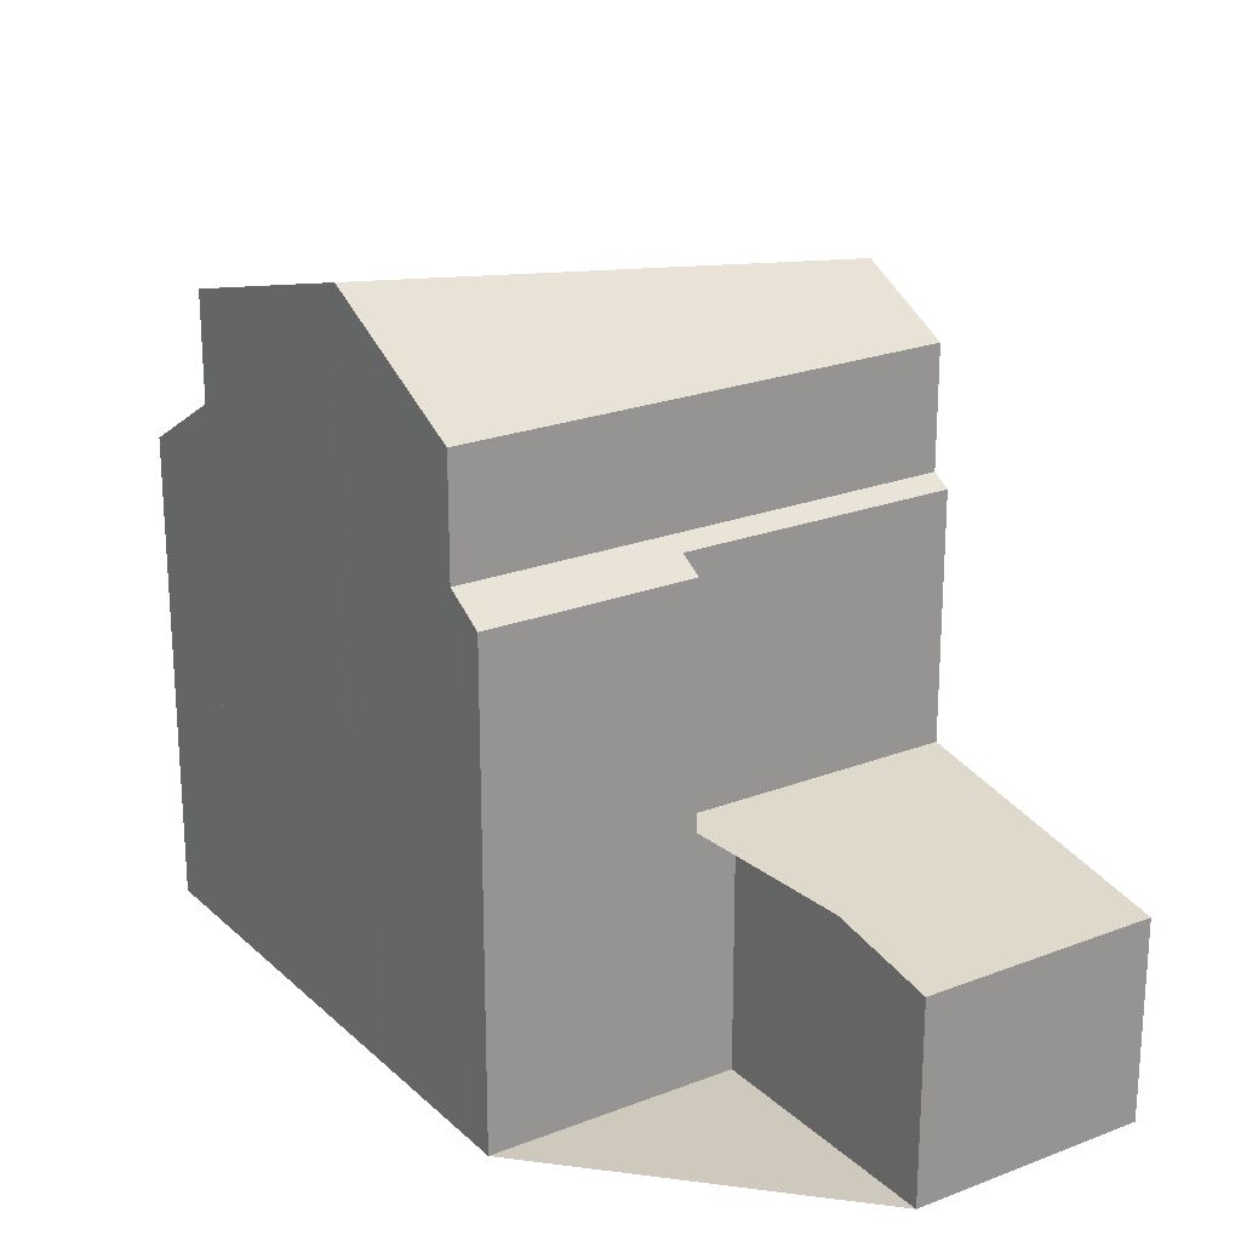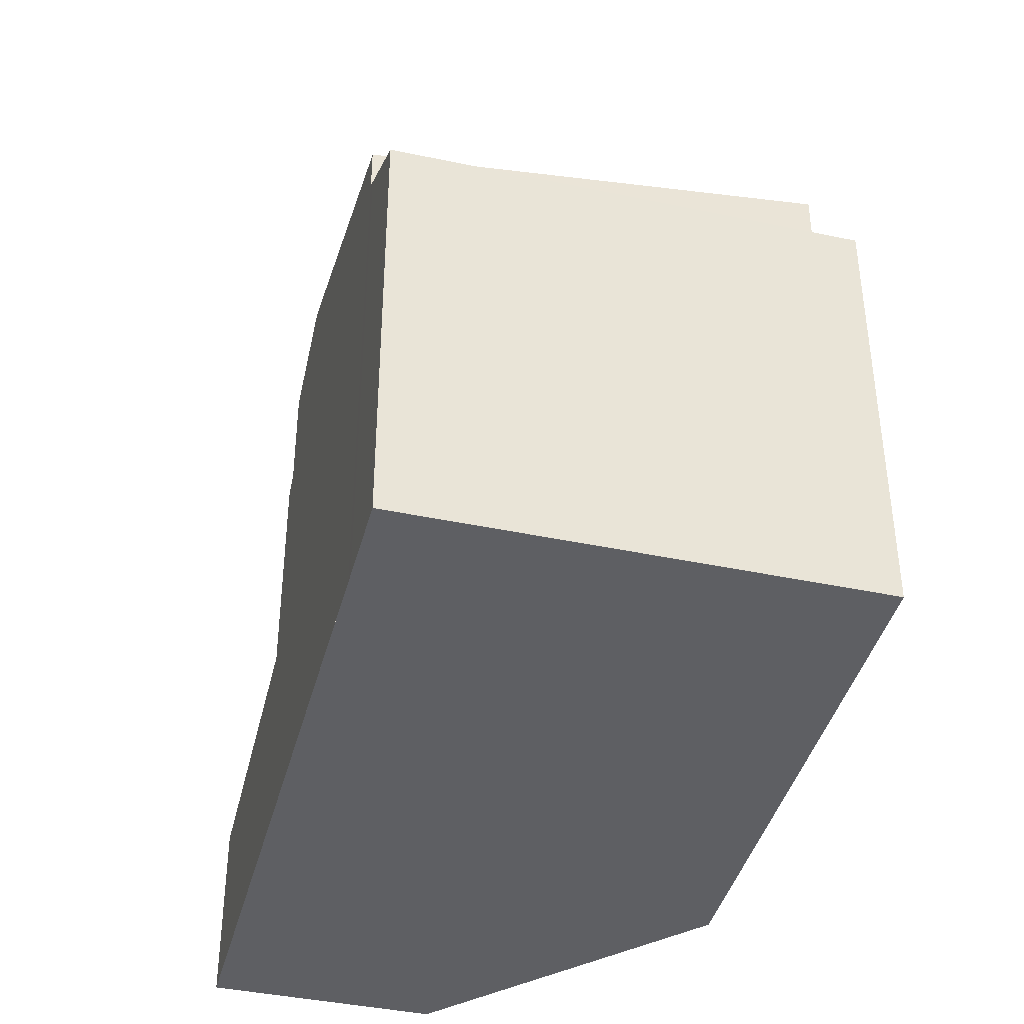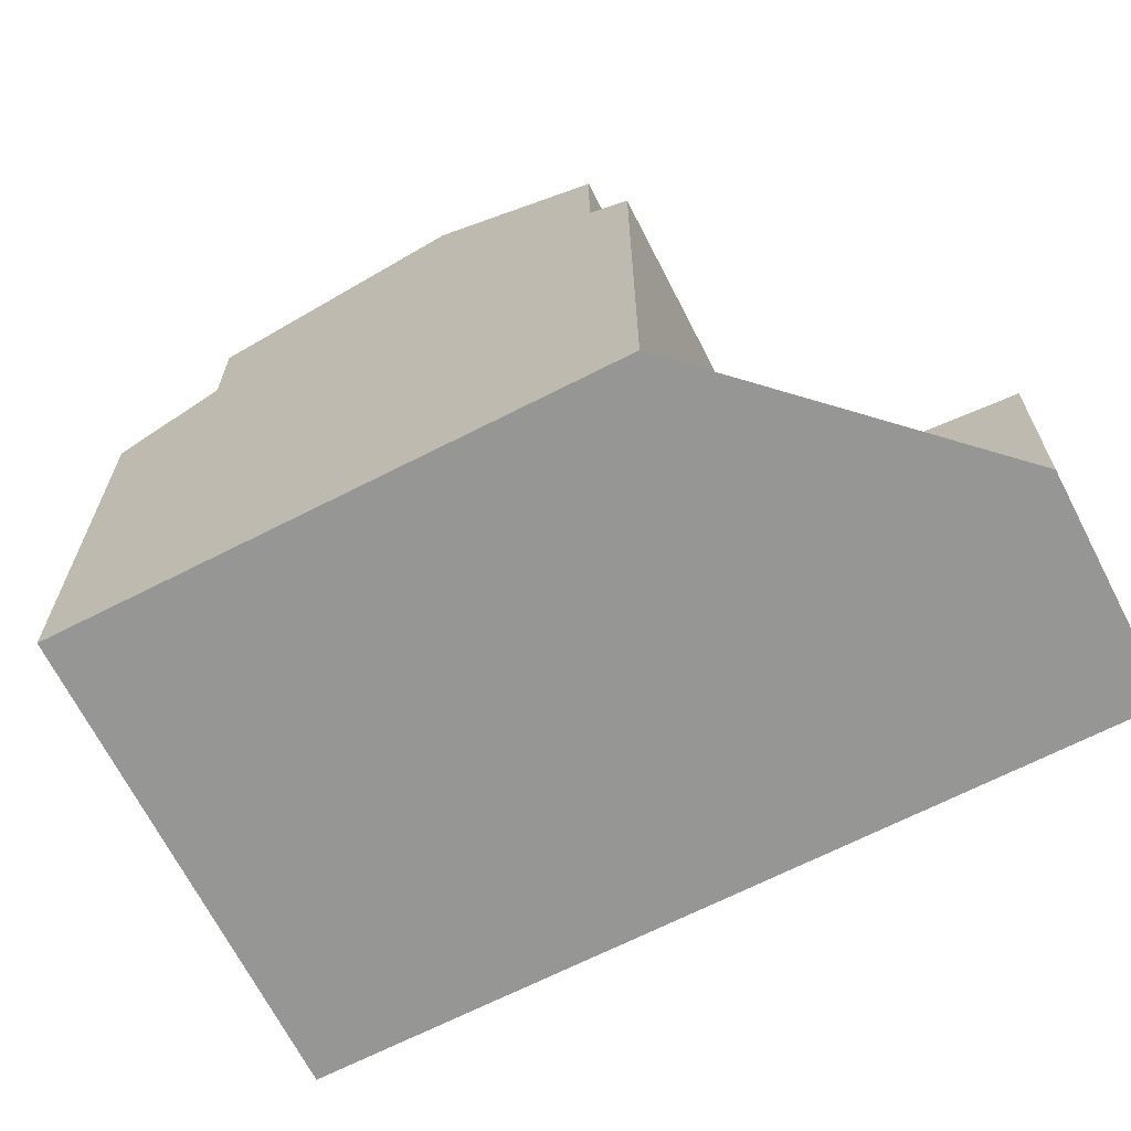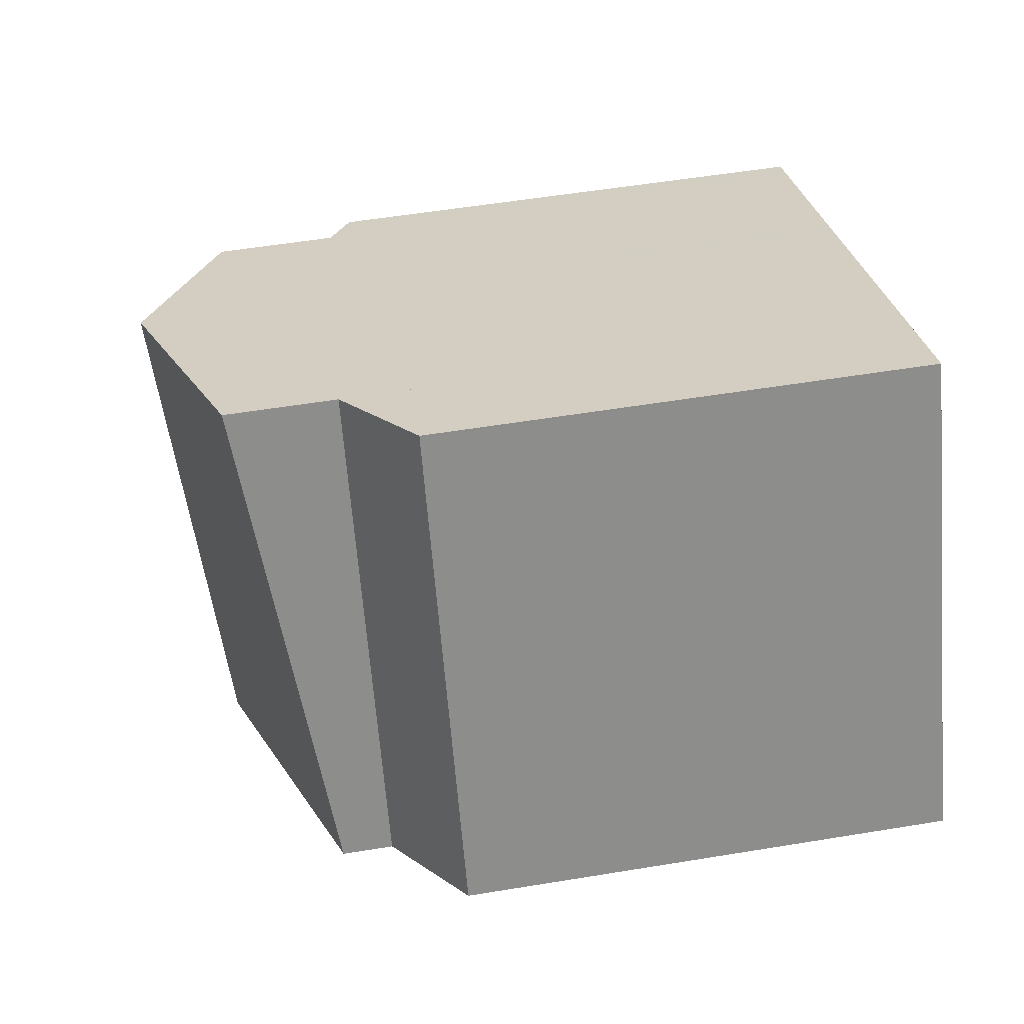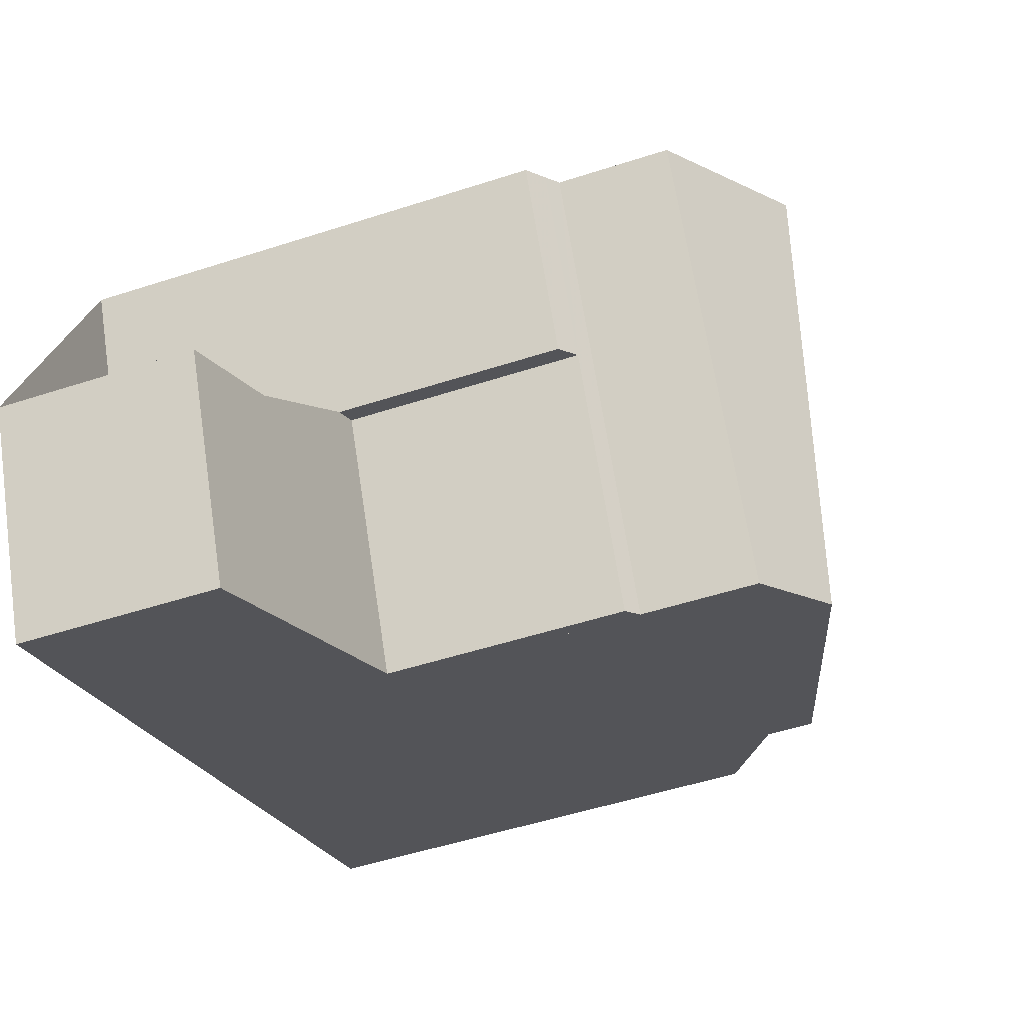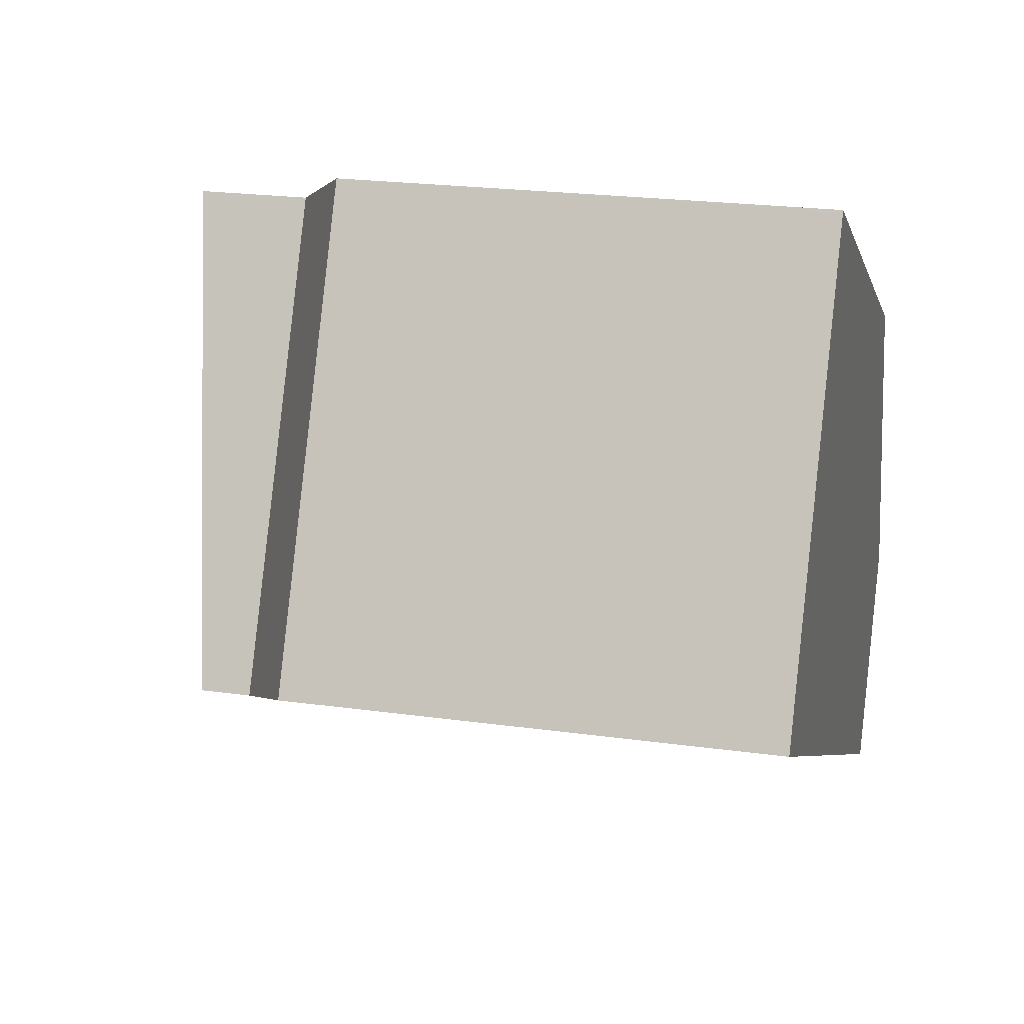
<metadata>
{"format":"obj","ext":"obj","renderer":"f3d","projection":"perspective","resolution":1024,"background":"white","views":[{"elev":22.6,"azim":-96.8,"up":"+Z"},{"elev":-41.2,"azim":102.4,"up":"+Z"},{"elev":-67.7,"azim":-126.1,"up":"+Z"},{"elev":53.0,"azim":79.9,"up":"+Y"},{"elev":-50.7,"azim":-70.4,"up":"+Y"},{"elev":22.2,"azim":103.6,"up":"+Y"}]}
</metadata>
<code>
v -1816 -2226 2.395
v -1817 -2223 2.396
v -1814 -2222 2.964
v -1809 -2216 5.725
v -1807 -2221 5.719
v -1816 -2219 5.783
v -1813 -2218 8.57
v -1811 -2224 8.107
v -1809 -2223 7.529
v -1813 -2220 8.446
v -1810 -2222 7.801
v -1810 -2223 7.695
v -1812 -2217 8.183
v -1812 -2217 8.182
v -1813 -2218 8.549
v -1811 -2224 8.107
v -1813 -2218 8.57
v -1811 -2217 7.759
v -1808 -2222 7.062
v -1816 -2226 2.395
v -1814 -2221 2.964
v -1817 -2223 2.4
v -1816 -2226 2.4
v -1814 -2221 2.964
v -1813 -2224 3.014
v -1812 -2224 7.486
v -1815 -2219 7.481
v -1813 -2220 8.446
v -1813 -2218 8.446
v -1811 -2217 6.469
v -1808 -2222 6.472
v -1812 -2224 6.065
v -1815 -2219 6.075
v -1814 -2221 5.779
v -1813 -2224 5.935
v -1810 -2217 7.757
v -1810 -2217 6.469
v -1809 -2216 5.725
v -1814 -2221 3.015
v -1814 -2221 3.015
v -1813 -2224 3.014
v -1813 -2224 3.014
v -1814 -2221 5.946
v -1813 -2224 5.935
v -1815 -2219 5.954
v -1817 -2224 2.4
v -1814 -2222 3.015
v -1814 -2222 5.943
v -1811 -2221 8.05
v -1811 -2221 7.898
v -1812 -2221 8.3
v -1809 -2220 7.35
v -1809 -2220 6.471
v -1817 -2224 2.396
v -1814 -2222 6.069
v -1814 -2222 3.015
v -1814 -2222 5.943
v -1814 -2222 7.484
v -1812 -2221 8.3
v -1808 -2219 5.722
v -1813 -2224 5.935
v -1812 -2224 6.065
v -1812 -2224 7.486
v -1810 -2223 7.695
v -1811 -2224 8.107
v -1809 -2223 7.53
v -1808 -2222 6.472
v -1808 -2222 7.062
v -1813 -2224 3.014
v -1813 -2224 5.935
v -1811 -2224 8.107
v -1807 -2221 5.719
v -1810 -2217 6.405
v -1809 -2220 6.401
v -1808 -2222 6.399
v -1808 -2222 6.399
v -1810 -2217 6.405
v -1815 -2219 7.481
v -1814 -2222 7.484
v -1815 -2219 6.075
v -1814 -2222 6.069
v -1812 -2224 7.486
v -1812 -2224 7.486
v -1812 -2224 6.065
v -1812 -2224 6.065
v -1809 -2220 7.35
v -1810 -2217 7.757
v -1809 -2220 6.471
v -1810 -2217 6.469
v -1808 -2222 7.062
v -1808 -2222 7.062
v -1808 -2222 6.472
v -1808 -2222 6.472
v -1811 -2217 7.759
v -1811 -2217 6.469
v -1814 -2221 5.946
v -1814 -2221 5.779
v -1811 -2220 7.973
v -1812 -2220 8.243
v -1812 -2220 8.371
v -1809 -2219 7.46
v -1809 -2219 6.47
v -1809 -2219 7.46
v -1814 -2221 3.015
v -1814 -2221 5.946
v -1812 -2220 8.371
v -1814 -2221 7.483
v -1814 -2221 6.071
v -1809 -2219 6.402
v -1809 -2219 6.47
v -1808 -2218 5.723
v -1814 -2221 6.071
v -1814 -2221 7.483
v -1816 -2226 2.4
v -1816 -2226 2.395
v -1816 -2226 2.395
v -1816 -2226 0
v -1816 -2226 0
v -1817 -2223 2.4
v -1817 -2223 2.396
v -1817 -2223 0
v -1817 -2223 0
v -1814 -2221 2.964
v -1814 -2222 2.964
v -1814 -2222 0
v -1814 -2221 4.441e-16
v -1809 -2216 5.725
v -1809 -2216 5.725
v -1809 -2216 0
v -1809 -2216 0
v -1808 -2222 6.399
v -1807 -2221 5.719
v -1807 -2221 -8.882e-16
v -1808 -2222 0
v -1815 -2219 5.954
v -1816 -2219 5.783
v -1816 -2219 -8.882e-16
v -1815 -2219 0
v -1813 -2218 8.549
v -1813 -2218 8.57
v -1813 -2218 0
v -1813 -2218 0
v -1810 -2223 7.695
v -1809 -2223 7.529
v -1809 -2223 -8.882e-16
v -1810 -2223 -8.882e-16
v -1811 -2224 8.107
v -1810 -2223 7.695
v -1810 -2223 -8.882e-16
v -1811 -2224 1.776e-15
v -1811 -2217 7.759
v -1812 -2217 8.183
v -1812 -2217 0
v -1811 -2217 0
v -1812 -2217 8.183
v -1813 -2218 8.549
v -1813 -2218 0
v -1812 -2217 0
v -1812 -2224 7.486
v -1811 -2224 8.107
v -1811 -2224 1.776e-15
v -1812 -2224 0
v -1817 -2224 2.396
v -1816 -2226 2.395
v -1816 -2226 0
v -1817 -2224 4.441e-16
v -1814 -2222 2.964
v -1817 -2223 2.4
v -1817 -2223 0
v -1814 -2222 0
v -1813 -2218 8.57
v -1813 -2218 8.446
v -1813 -2218 0
v -1813 -2218 0
v -1808 -2218 5.723
v -1809 -2216 5.725
v -1809 -2216 0
v -1808 -2218 8.882e-16
v -1816 -2226 2.4
v -1813 -2224 3.014
v -1813 -2224 0
v -1816 -2226 0
v -1815 -2219 6.075
v -1815 -2219 5.954
v -1815 -2219 0
v -1815 -2219 0
v -1817 -2223 2.396
v -1817 -2224 2.396
v -1817 -2224 4.441e-16
v -1817 -2223 0
v -1807 -2221 5.719
v -1808 -2219 5.722
v -1808 -2219 0
v -1807 -2221 -8.882e-16
v -1807 -2221 5.719
v -1807 -2221 5.719
v -1807 -2221 -8.882e-16
v -1807 -2221 -8.882e-16
v -1808 -2222 6.472
v -1808 -2222 6.399
v -1808 -2222 0
v -1808 -2222 0
v -1809 -2216 5.725
v -1810 -2217 6.405
v -1810 -2217 8.882e-16
v -1809 -2216 0
v -1813 -2218 8.446
v -1815 -2219 7.481
v -1815 -2219 -8.882e-16
v -1813 -2218 0
v -1813 -2224 5.935
v -1812 -2224 6.065
v -1812 -2224 0
v -1813 -2224 0
v -1809 -2223 7.529
v -1808 -2222 7.062
v -1808 -2222 0
v -1809 -2223 -8.882e-16
v -1810 -2217 6.405
v -1811 -2217 6.469
v -1811 -2217 8.882e-16
v -1810 -2217 8.882e-16
v -1816 -2219 5.783
v -1814 -2221 5.779
v -1814 -2221 0
v -1816 -2219 -8.882e-16
v -1808 -2219 5.722
v -1808 -2218 5.723
v -1808 -2218 8.882e-16
v -1808 -2219 0
v -1816 -2226 2.395
v -1816 -2226 2.4
v -1816 -2226 0
v -1816 -2226 0
v -1816 -2226 0
v -1817 -2223 0
v -1814 -2222 0
v -1816 -2219 0
v -1809 -2216 0
v -1807 -2221 0
f 50 11 49
f 65 51 49 11 64
f 64 11 66
f 15 13 14
f 29 17 28
f 68 52 53 67
f 46 23 20 54
f 40 24 34 43
f 84 61 48 81
f 112 55 58 113
f 88 74 75 93
f 70 57 56 69
f 36 18 30 37
f 95 77 73 89
f 114 1 20 23
f 47 42 23 46
f 46 22 3 21 39 47
f 97 6 45 96
f 99 10 7 15 14 98
f 100 10 99
f 103 36 37 102
f 54 2 22 46
f 96 45 80 108
f 62 32 26 63
f 110 89 73 109
f 63 58 55 62
f 64 12 8 65
f 66 9 12 64
f 67 31 19 68
f 85 44 61 84
f 93 75 76 92
f 69 25 35 70
f 109 73 38 111
f 75 72 5 76
f 74 60 72 75
f 77 4 38 73
f 107 78 29 28 106
f 82 71 16 83
f 79 59 71 82
f 98 14 87 101
f 90 9 66 91
f 91 66 11 50 86
f 87 14 13 94
f 98 50 49 99
f 99 49 51 100
f 102 53 52 103
f 108 81 48 96
f 109 74 88 110
f 104 56 57 105
f 111 60 74 109
f 106 59 79 107
f 101 86 50 98
f 113 27 33 112
f 23 42 41 114
f 116 117 118 115
f 120 121 122 119
f 124 125 126 123
f 128 129 130 127
f 132 133 134 131
f 136 137 138 135
f 140 141 142 139
f 144 145 146 143
f 148 149 150 147
f 152 153 154 151
f 156 157 158 155
f 160 161 162 159
f 164 165 166 163
f 168 169 170 167
f 172 173 174 171
f 176 177 178 175
f 180 181 182 179
f 184 185 186 183
f 188 189 190 187
f 192 193 194 191
f 196 197 198 195
f 200 201 202 199
f 204 205 206 203
f 208 209 210 207
f 212 213 214 211
f 216 217 218 215
f 220 221 222 219
f 224 225 226 223
f 228 229 230 227
f 232 233 234 231
f 236 237 238 239 240 235

</code>
